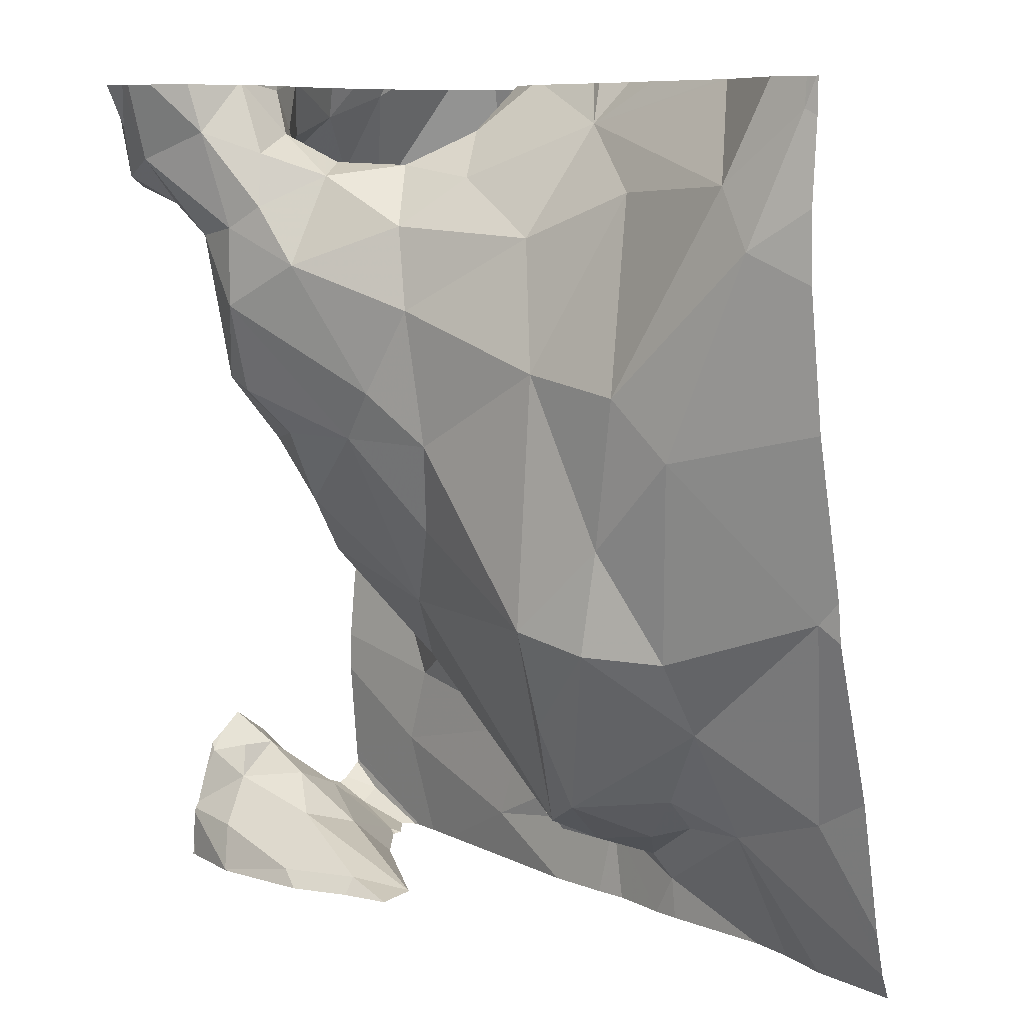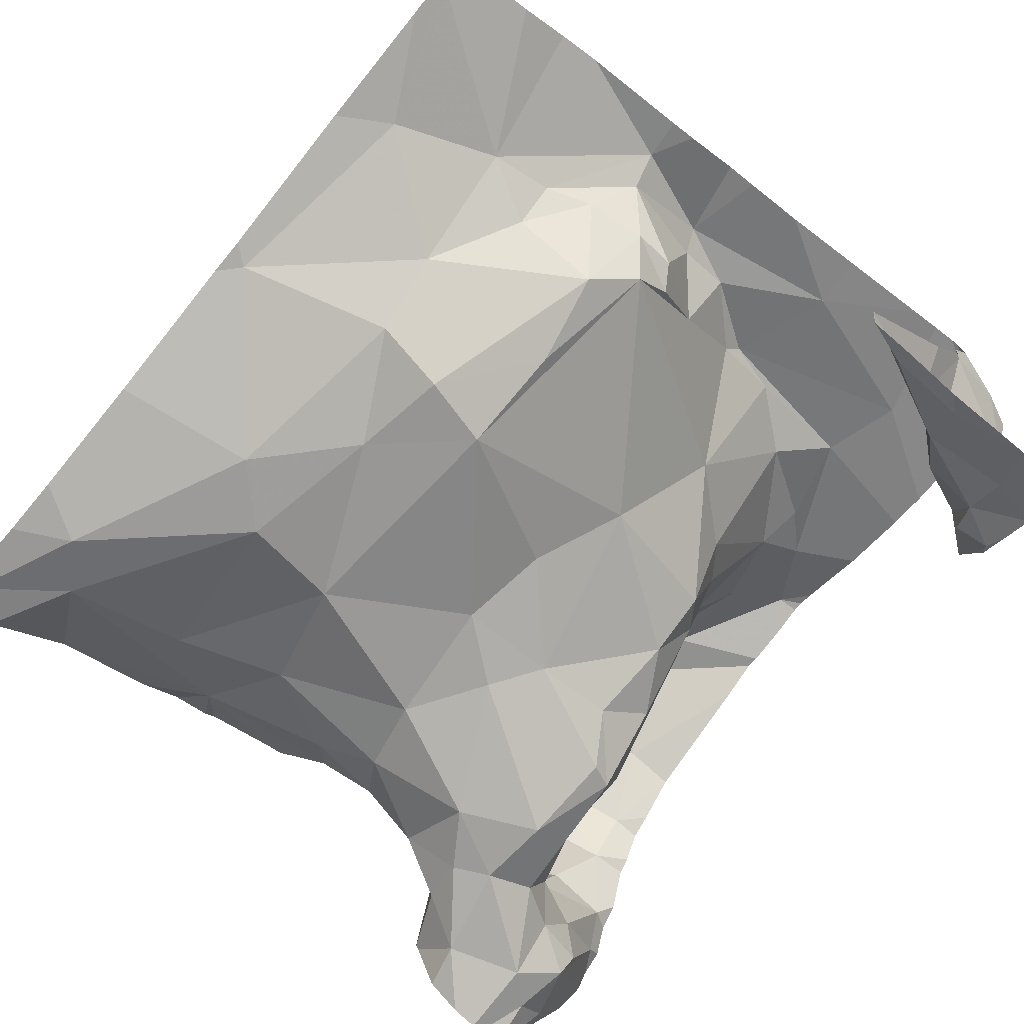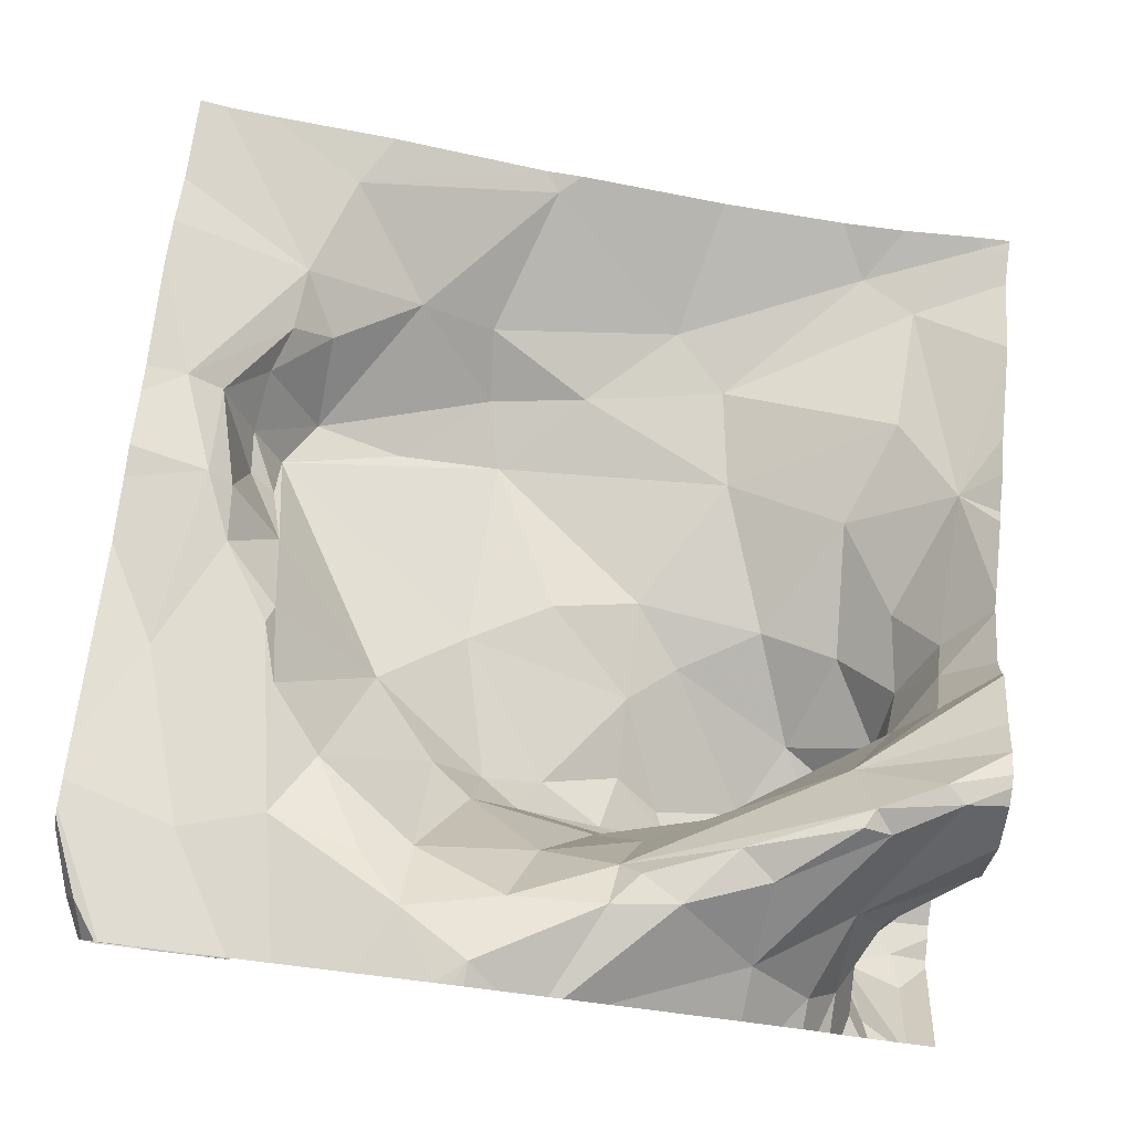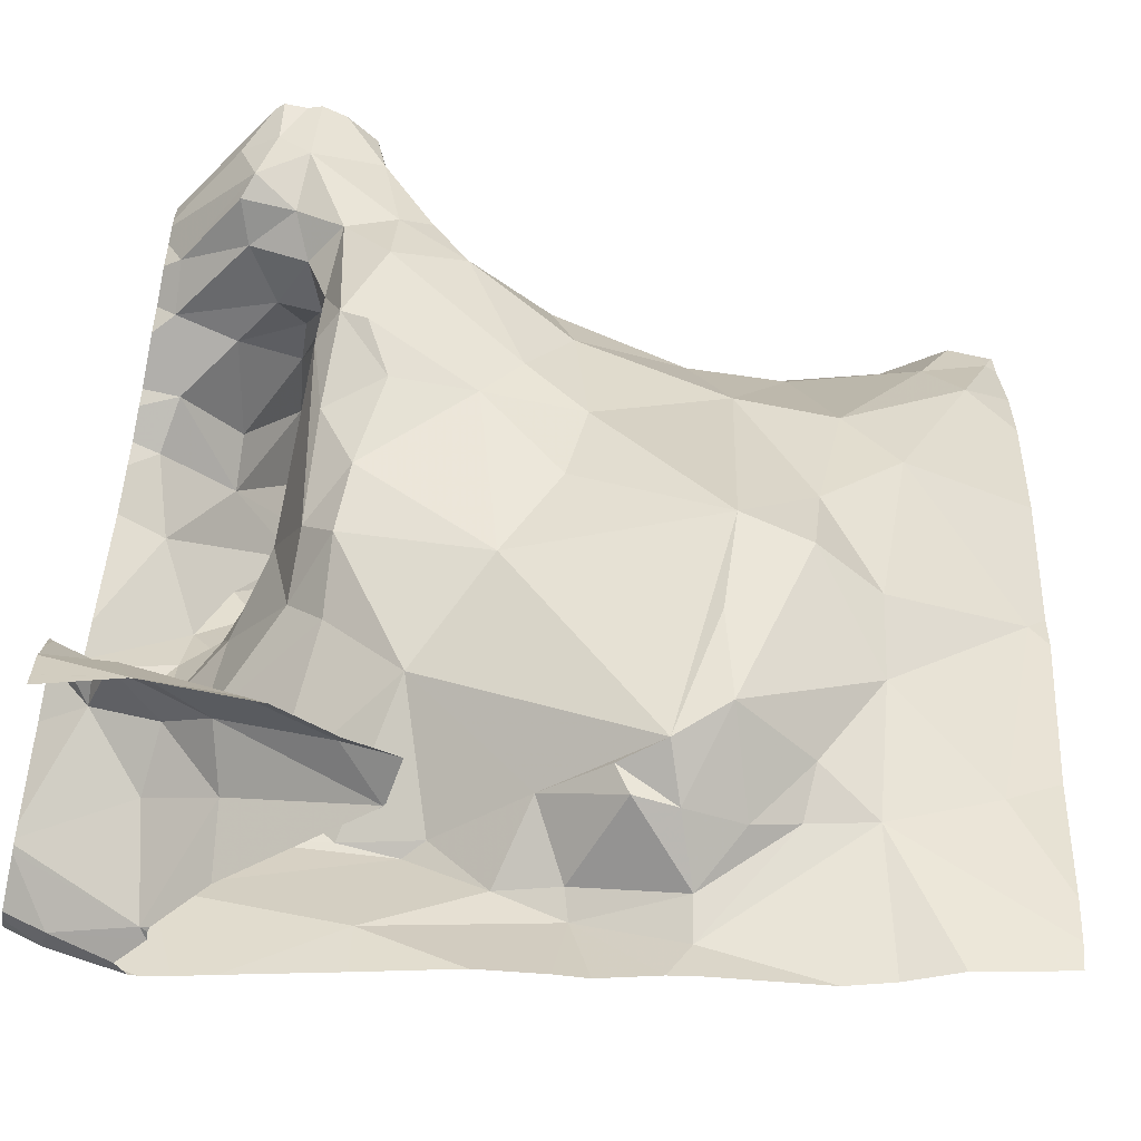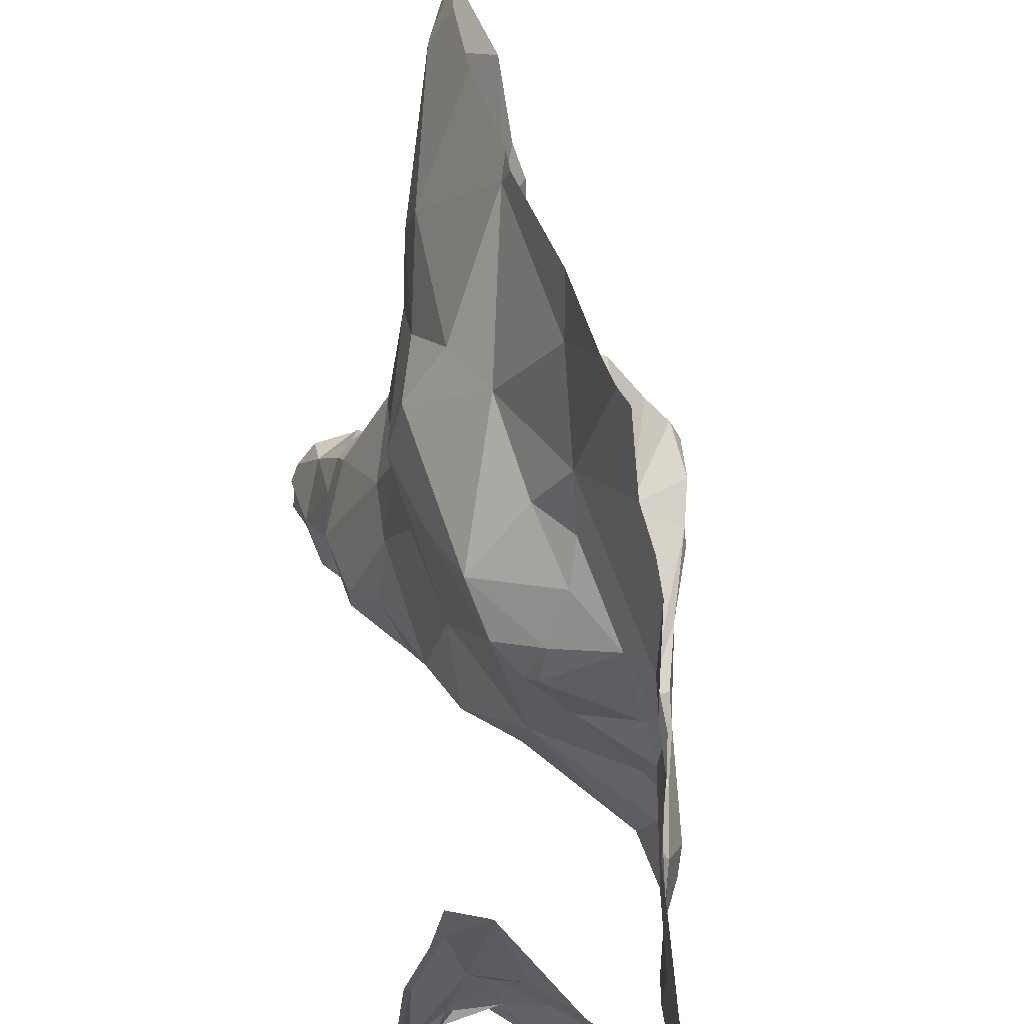
<metadata>
{"format":"obj","ext":"obj","renderer":"f3d","projection":"perspective","resolution":1024,"background":"white","views":[{"elev":8.6,"azim":-139.8,"up":"+Y"},{"elev":-65.2,"azim":-39.8,"up":"+Z"},{"elev":79.7,"azim":96.9,"up":"+Z"},{"elev":-61.1,"azim":168.4,"up":"+Y"},{"elev":-53.4,"azim":-96.6,"up":"+Y"}]}
</metadata>
<code>
v -61.06 297.1 502
v -61.04 297.1 502.1
v -61.09 297.1 502
v -61.56 296.6 502.1
v -61.66 296.7 502.1
v -61.58 296.9 502.1
v -61.05 297 502.1
v -61.03 297.1 502.1
v -60.97 297.1 502.2
v -61.9 297.1 502.2
v -61.54 297 502.2
v -61.66 297.1 502.2
v -61.18 297.1 502
v -61.24 297 502.1
v -61.23 297.1 502.1
v -61.29 297.1 502.1
v -61.21 297.1 502.1
v -61.16 296.8 502.1
v -61.18 296.8 502.1
v -61.2 296.9 502.1
v -61.2 297 502.1
v -61.14 297 502.1
v -61.09 297 502.1
v -60.98 297.1 502.2
v -61.31 296.8 502.1
v -61.35 296.8 502.1
v -61.28 297 502.1
v -61.38 297 502.1
v -61.26 297.1 502.2
v -61.18 297.2 502.2
v -61.09 297.1 502.2
v -61.11 297 502.1
v -61.22 296.8 502.1
v -61.34 297.1 502.2
v -61.14 296.9 502.1
v -61.02 297.1 502.1
v -61.85 297 502.1
v -61.81 297.1 502.1
v -61.69 296.9 502.1
v -61.75 296.8 502.1
v -61.64 296.6 502.1
v -61.72 296.6 502.2
v -61.41 296.9 502.1
v -61.56 296.5 502.2
v -61.42 296.8 502.1
v -61.43 297.1 502.2
v -61.4 296.7 502.2
v -61.35 296.6 502.2
v -61.15 297 502.2
v -61.14 296.8 502.1
v -61.09 296.2 502.5
v -61.19 296.7 502.2
v -61.17 297.1 502.2
v -61.15 296.2 502.5
v -61.15 296.8 502.2
v -61.17 296.9 502.3
v -61.57 296.4 502.2
v -61.52 296.4 502.2
v -61.54 296.3 502.3
v -61.05 297.2 502
v -61.18 297.2 502.2
v -61.11 296.3 502.3
v -61.06 296.3 502.3
v -61.01 296.3 502.3
v -61.05 297.1 502.3
v -61.12 297.1 502.3
v -61.13 297.2 502
v -61.19 297.2 502.1
v -61.22 296.2 502.2
v -61.27 296.2 502.3
v -61.26 296.2 502.3
v -61.02 296.3 502.2
v -60.96 296.3 502.3
v -61.15 297 502.2
v -61.14 297.1 502.2
v -61.13 296.2 502.2
v -61.04 296.2 502.2
v -61.09 296.2 502.5
v -61.13 296.2 502.4
v -61.66 296.4 502.3
v -61.61 296.3 502.3
v -61 296.4 502.3
v -61 296.4 502.3
v -60.95 297.1 502.2
v -60.95 297.1 502.2
v -61.16 296.7 502.3
v -61.16 296.6 502.3
v -61.19 296.6 502.2
v -61.13 296.8 502.3
v -61.81 296.2 502.3
v -61.39 297.1 502.3
v -61.19 297 502.2
v -61.12 297.1 502.3
v -61.19 297.1 502.2
v -61.22 297 502.2
v -61.89 296.6 502.2
v -61.73 296.5 502.2
v -61.85 296.4 502.3
v -61.73 296.4 502.3
v -61.35 297.1 502.3
v -61.47 296.4 502.3
v -61.41 296.4 502.3
v -61.28 297.1 502.3
v -61.27 297.1 502.2
v -61.57 297.1 502.2
v -61 297 502.3
v -61.89 297.2 502.2
v -61.19 297.2 502.1
v -61.28 296.5 502.3
v -61.7 296.2 502.4
v -61.75 296.2 502.4
v -61.17 297.2 502.2
v -61.19 297.2 502.1
v -61.13 296.3 502.3
v -61.13 296.8 502.4
v -61.13 297.2 502.4
v -61.19 296.6 502.3
v -61.57 296.3 502.4
v -61.05 297.2 502
v -61.16 297.2 502
v -61.16 297.2 502.2
v -61.56 296.3 502.4
v -61.27 296.2 502.3
v -61.27 296.2 502.3
v -61.66 296.4 502.3
v -61.49 296.3 502.3
v -61.06 296.3 502.4
v -61.32 296.4 502.4
v -61.07 297.1 502.4
v -60.99 297 502.4
v -61.27 296.2 502.3
v -61.04 296.2 502.2
v -60.95 297.1 502.2
v -61.12 296.9 502.5
v -61.18 297 502.5
v -61.16 297 502.5
v -61.04 296.2 502.2
v -61.04 296.2 502.2
v -61.15 297.1 502.5
v -61.31 297.1 502.4
v -61.22 297 502.5
v -61.16 296.2 502.2
v -61 296.2 502.5
v -60.99 296.3 502.5
v -61.16 297.2 502.2
v -61.08 297.2 502
v -61.08 296.2 502.4
v -61.09 296.8 502.5
v -61.05 296.8 502.5
v -61.05 296.7 502.5
v -60.98 296.7 502.5
v -61.03 296.6 502.5
v -61.27 296.2 502.3
v -61.01 296.9 502.5
v -61.09 296.9 502.5
v -61.06 296.9 502.5
v -61.22 296.2 502.2
v -61.1 296.7 502.4
v -61.09 296.8 502.5
v -61.08 297 502.4
v -61.19 297.1 502.5
v -61.21 297.1 502.5
v -61.07 296.5 502.5
v -61.17 296.5 502.4
v -61.09 296.6 502.5
v -61.3 296.4 502.5
v -61.24 296.4 502.5
v -61.1 296.4 502.5
v -61.27 296.3 502.5
v -61.08 296.3 502.5
v -61.19 297.2 502.1
v -61.85 297.2 502.2
v -61.16 297.2 502.2
v -61.27 296.2 502.3
v -61.45 296.3 502.4
v -61.39 296.3 502.4
v -60.99 297.2 502.1
v -61.46 296.3 502.4
v -61.28 296.2 502.2
v -61.91 297.1 502.2
v -61.91 297 502.2
v -61.91 296.8 502.2
v -61.91 297 502.2
v -61.91 296.7 502.2
v -61.91 296.6 502.2
v -61.91 296.4 502.3
v -61.91 296.2 502.3
v -61.91 297.2 502.2
v -61.91 296.3 502.3
v -60.95 296.3 502.2
v -60.95 296.3 502.2
v -60.95 296.3 502.2
v -60.95 296.4 502.3
v -60.95 296.3 502.2
v -60.95 296.2 502.2
v -60.95 296.3 502.2
v -61.1 297.2 502
v -60.95 297.1 502.2
v -60.95 297.1 502.2
v -60.95 296.4 502.3
v -60.95 296.4 502.3
v -60.95 296.4 502.3
v -60.95 296.3 502.4
v -60.95 297 502.3
v -60.95 297 502.4
v -60.95 297 502.3
v -60.95 297.1 502.3
v -60.95 296.6 502.5
v -60.95 296.6 502.5
v -60.95 296.3 502.4
v -60.95 296.3 502.5
v -60.95 296.3 502.5
v -60.95 296.6 502.5
v -60.95 296.5 502.5
v -60.95 296.7 502.5
v -60.95 296.7 502.5
v -60.95 296.5 502.5
v -60.95 296.4 502.5
v -60.95 296.3 502.5
v -60.95 296.3 502.5
v -60.95 296.3 502.5
v -60.95 296.3 502.4
v -60.95 296.3 502.4
v -60.95 296.7 502.5
v -60.95 296.9 502.4
v -60.95 296.8 502.5
v -60.95 297 502.4
v -61.27 296.2 502.5
v -61.11 296.2 502.5
v -61.37 296.2 502.4
v -61.09 296.2 502.4
v -61.08 296.2 502.5
v -61.07 296.2 502.5
v -61.06 296.2 502.5
v -61.44 296.2 502.4
v -61.54 296.2 502.4
v -61.57 296.2 502.4
v -61.27 296.2 502.3
v -61.48 296.2 502.4
v -61.86 296.2 502.3
v -61.91 296.2 502.3
v -60.96 296.2 502.2
v -60.95 296.2 502.2
v -61.09 296.2 502.5
v -61.08 296.2 502.5
v -61.76 297.2 502.2
v -61.75 297.2 502.2
v -61.14 297.2 502.3
v -61.45 297.2 502.3
v -61.43 297.2 502.3
v -61.54 297.2 502.3
v -61.14 297.2 502.3
v -61.13 297.2 502.4
v -61.43 297.2 502.3
v -61.37 297.2 502.4
v -61.55 297.2 502.3
v -61.6 297.2 502.3
v -61.64 297.2 502.3
v -61.14 297.2 502.4
v -61.2 297.2 502.5
v -61.16 297.2 502.5
v -61.25 297.2 502.5
v -61.25 297.2 502.5
v -61.35 297.2 502.4
v -61.35 297.2 502.4
v -61.22 297.2 502.5
v -61.23 297.2 502.5
v -61.29 297.2 502.5
v -61.9 297.2 502.2
v -61.91 297.2 502.2
v -60.95 297.2 502.2
f 2 1 3
f 5 4 6
f 3 1 146
f 8 7 9
f 6 11 12
f 14 13 15
f 16 15 17
f 19 18 20
f 3 13 21
f 21 22 3
f 3 22 23
f 24 9 7
f 20 25 19
f 26 25 20
f 13 3 197
f 28 27 16
f 27 14 16
f 17 29 16
f 32 31 7
f 25 33 19
f 22 32 23
f 2 8 9
f 14 21 13
f 34 28 16
f 20 21 27
f 27 26 20
f 21 14 27
f 23 32 7
f 8 2 23
f 22 18 35
f 23 7 8
f 23 2 3
f 2 36 1
f 14 15 16
f 37 10 180
f 38 37 39
f 38 10 37
f 6 39 5
f 39 40 5
f 39 12 38
f 41 4 5
f 12 39 6
f 40 42 5
f 43 28 11
f 41 44 4
f 25 26 45
f 5 42 41
f 37 40 39
f 28 46 11
f 4 47 45
f 48 47 4
f 32 35 49
f 17 15 108
f 50 35 18
f 18 19 33
f 20 18 22
f 6 4 45
f 36 2 133
f 68 17 113
f 52 33 25
f 45 26 43
f 43 6 45
f 133 9 84
f 45 47 25
f 43 26 27
f 28 43 27
f 22 35 32
f 22 21 20
f 53 17 30
f 60 36 119
f 238 70 71
f 11 6 43
f 18 33 55
f 15 13 171
f 49 35 56
f 58 57 59
f 7 31 24
f 63 62 64
f 28 34 46
f 65 31 66
f 179 70 123
f 64 72 190
f 73 64 191
f 31 74 75
f 77 76 142
f 253 116 252
f 57 80 81
f 83 82 64
f 83 64 73
f 83 73 82
f 70 69 62
f 87 86 88
f 86 55 52
f 35 50 89
f 237 118 110
f 16 29 34
f 31 32 74
f 46 34 91
f 56 92 49
f 66 53 145
f 93 66 121
f 29 17 94
f 94 74 95
f 75 74 94
f 57 44 41
f 97 96 98
f 182 37 183
f 98 99 97
f 107 38 172
f 252 93 248
f 192 73 191
f 41 42 97
f 97 57 41
f 100 91 34
f 69 76 62
f 58 101 102
f 97 80 57
f 4 44 58
f 47 48 25
f 57 58 44
f 104 103 100
f 74 49 92
f 246 105 247
f 38 12 105
f 65 106 24
f 29 95 104
f 195 77 138
f 31 65 24
f 29 104 34
f 62 76 72
f 77 72 76
f 72 64 62
f 88 86 52
f 76 69 157
f 251 105 249
f 250 91 100
f 58 59 101
f 58 109 48
f 236 118 237
f 198 24 199
f 89 56 35
f 50 55 86
f 89 50 86
f 190 77 196
f 75 66 31
f 94 53 75
f 235 178 239
f 97 42 96
f 99 80 97
f 88 52 48
f 98 96 185
f 249 91 250
f 103 104 92
f 42 40 96
f 92 95 74
f 91 105 46
f 53 30 112
f 53 66 75
f 94 95 29
f 94 17 53
f 104 95 92
f 96 40 182
f 105 12 11
f 46 105 11
f 100 34 104
f 48 52 25
f 4 58 48
f 52 55 33
f 49 74 32
f 50 18 55
f 48 109 88
f 65 66 93
f 114 62 63
f 89 115 56
f 116 93 252
f 88 117 87
f 118 99 111
f 249 105 91
f 71 114 79
f 122 59 81
f 82 73 200
f 248 93 173
f 125 81 80
f 126 59 122
f 82 127 63
f 126 101 59
f 102 101 126
f 109 102 128
f 109 58 102
f 129 106 65
f 250 100 254
f 204 130 205
f 24 106 206
f 81 59 57
f 125 80 99
f 148 134 135
f 136 135 134
f 135 136 139
f 234 143 233
f 135 139 161
f 149 156 159
f 89 86 87
f 62 114 70
f 93 129 65
f 93 116 129
f 247 105 258
f 63 127 114
f 63 64 82
f 90 187 240
f 81 125 122
f 125 99 118
f 233 144 220
f 109 117 88
f 187 98 189
f 103 140 100
f 56 103 92
f 232 221 219
f 191 64 190
f 56 115 141
f 144 143 211
f 246 38 105
f 149 148 150
f 150 151 149
f 213 152 214
f 152 151 150
f 155 154 139
f 141 148 135
f 156 149 215
f 136 155 139
f 158 89 87
f 148 115 158
f 148 159 134
f 260 160 261
f 141 162 262
f 164 163 165
f 167 166 168
f 156 154 155
f 160 139 154
f 160 129 116
f 166 169 170
f 170 168 166
f 152 163 168
f 140 141 264
f 149 159 148
f 255 140 265
f 117 109 164
f 148 141 115
f 160 116 259
f 214 168 217
f 163 164 168
f 141 135 162
f 167 164 109
f 165 163 152
f 217 170 218
f 170 169 54
f 172 38 246
f 168 164 167
f 231 147 51
f 233 220 245
f 165 152 150
f 143 144 233
f 232 219 244
f 102 175 176
f 147 127 222
f 175 102 126
f 78 143 234
f 210 147 223
f 230 178 235
f 173 93 121
f 118 122 125
f 169 166 176
f 178 169 176
f 175 122 178
f 126 122 175
f 79 147 231
f 166 128 176
f 117 164 165
f 114 127 147
f 121 66 145
f 178 118 236
f 145 53 112
f 175 178 176
f 128 102 176
f 122 118 178
f 127 82 203
f 141 140 103
f 167 128 166
f 128 167 109
f 103 56 141
f 165 150 158
f 161 139 160
f 215 151 224
f 161 162 135
f 134 155 136
f 156 155 134
f 134 159 156
f 162 161 266
f 230 169 178
f 115 89 158
f 87 165 158
f 150 148 158
f 177 36 85
f 154 130 160
f 130 154 225
f 154 156 216
f 160 130 106
f 165 87 117
f 229 170 54
f 106 129 160
f 190 72 77
f 228 169 230
f 180 10 188
f 181 37 180
f 119 36 177
f 182 40 37
f 177 85 271
f 84 9 198
f 183 37 181
f 184 96 182
f 185 96 184
f 54 169 228
f 186 98 185
f 85 36 133
f 133 2 9
f 187 99 98
f 112 30 61
f 189 98 186
f 193 73 194
f 51 147 78
f 78 147 143
f 194 73 192
f 113 17 108
f 196 77 195
f 79 114 147
f 108 15 171
f 198 9 24
f 71 70 114
f 199 24 207
f 200 73 193
f 90 99 187
f 201 82 200
f 60 1 36
f 202 82 201
f 203 82 202
f 110 118 111
f 204 106 130
f 111 99 90
f 205 130 227
f 124 70 238
f 206 106 204
f 207 24 206
f 61 30 68
f 208 151 209
f 68 30 17
f 131 70 124
f 209 151 213
f 210 143 147
f 211 143 210
f 132 77 137
f 212 144 211
f 138 77 132
f 213 151 152
f 67 13 197
f 214 152 168
f 137 77 142
f 215 149 151
f 216 156 215
f 142 76 157
f 217 168 170
f 153 70 131
f 218 170 219
f 171 13 120
f 219 170 229
f 220 144 212
f 120 13 67
f 220 221 232
f 174 70 153
f 123 70 174
f 222 127 203
f 223 147 222
f 224 151 208
f 225 154 226
f 157 69 179
f 179 69 70
f 226 154 216
f 227 130 225
f 188 10 269
f 239 178 236
f 107 10 38
f 240 187 241
f 197 3 146
f 242 195 138
f 243 195 242
f 146 1 60
f 244 219 229
f 245 220 232
f 254 100 255
f 255 100 140
f 256 105 251
f 257 105 256
f 258 105 257
f 259 116 253
f 260 161 160
f 261 160 259
f 262 162 267
f 263 141 262
f 264 141 268
f 265 140 264
f 266 161 260
f 267 162 266
f 268 141 263
f 269 10 107
f 270 180 188

</code>
